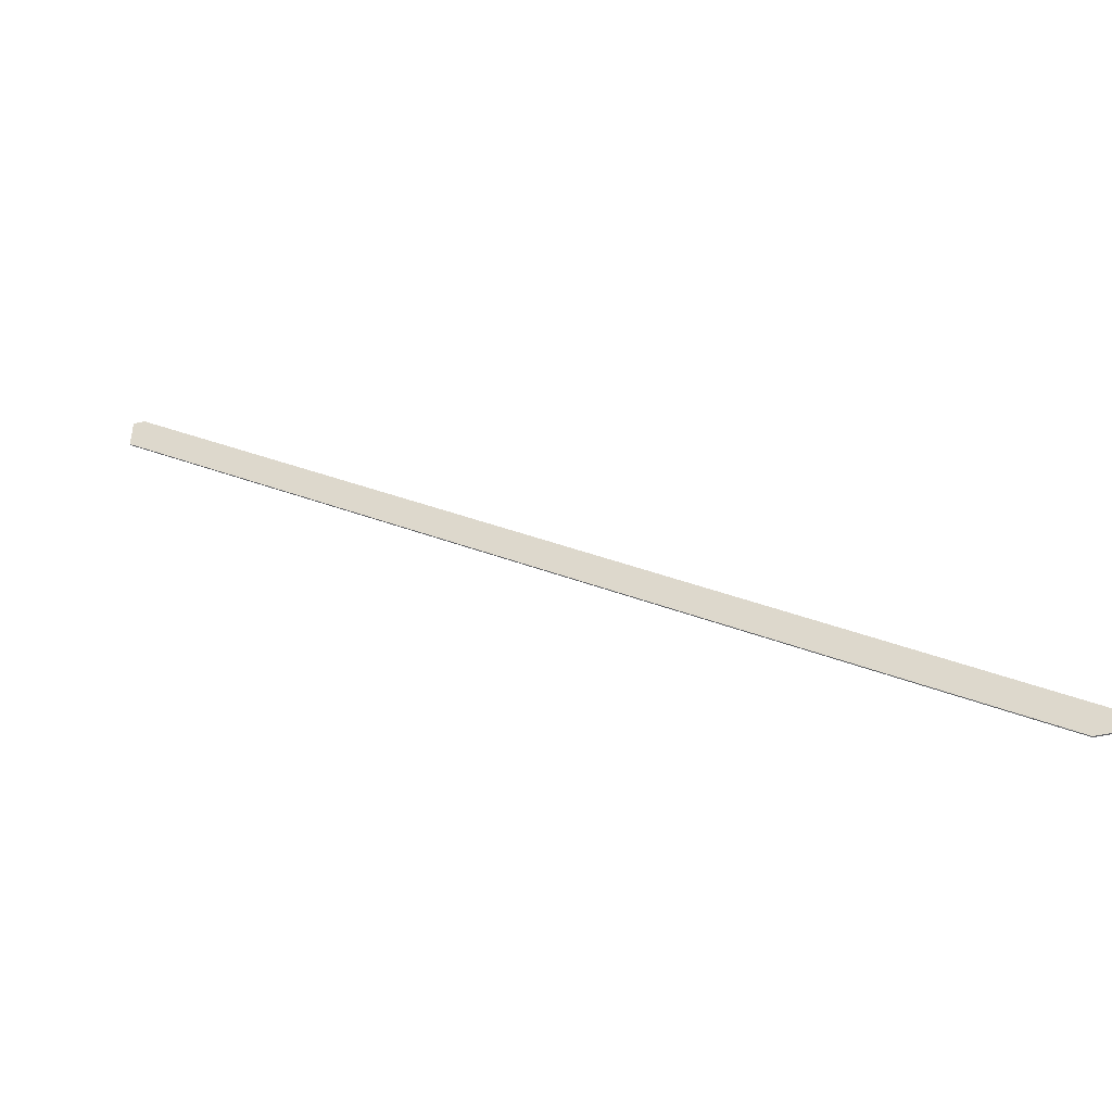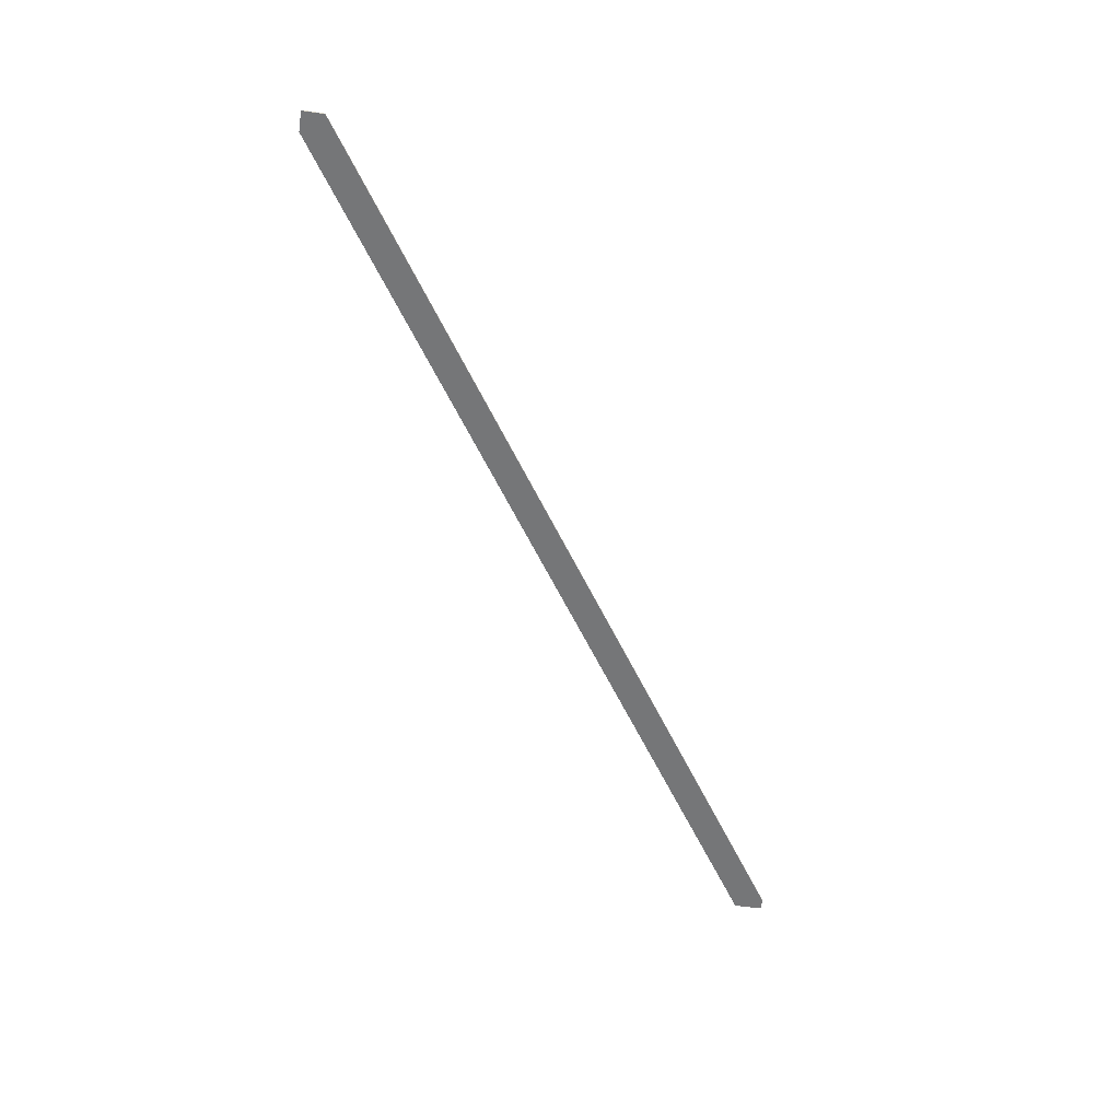
<metadata>
{"format":"obj","ext":"obj","renderer":"f3d","projection":"perspective","resolution":1024,"background":"white","views":[{"elev":-43.8,"azim":-163.8,"up":"+Z"},{"elev":-56.8,"azim":-98.6,"up":"+Y"}]}
</metadata>
<code>
o 13
v 2160 1859 13
v 2160 1859 12.85
v 2160 1859 12.85
v 2166 1859 16.98
v 2166 1859 16.98
v 2166 1859 16.98
v 2166 1859 16.98
v 2166 1859 16.98
v 2166 1859 16.77
v 2166 1859 16.98
v 2166 1859 16.98
v 2166 1859 16.77
v 2166 1859 16.77
v 2166 1859 16.98
v 2160 1859 13
v 2166 1859 16.98
v 2166 1859 16.77
v 2160 1859 12.85
v 2166 1859 16.77
v 2160 1859 12.85
v 2160 1859 12.85
v 2160 1859 12.85
v 2160 1859 12.85
v 2160 1859 12.85
v 2160 1859 12.85
v 2160 1859 13
v 2160 1859 13
v 2160 1859 13
v 2166 1859 16.77
f 1 2 3
f 1 4 5
f 5 6 7
f 8 9 7
f 8 10 11
f 12 6 13
f 11 13 14
f 12 15 16
f 17 16 7
f 18 12 19
f 19 20 21
f 22 23 18
f 22 15 3
f 24 20 3
f 17 25 24
f 24 26 17
f 26 20 27
f 11 26 28
f 22 29 28
f 28 29 11

</code>
